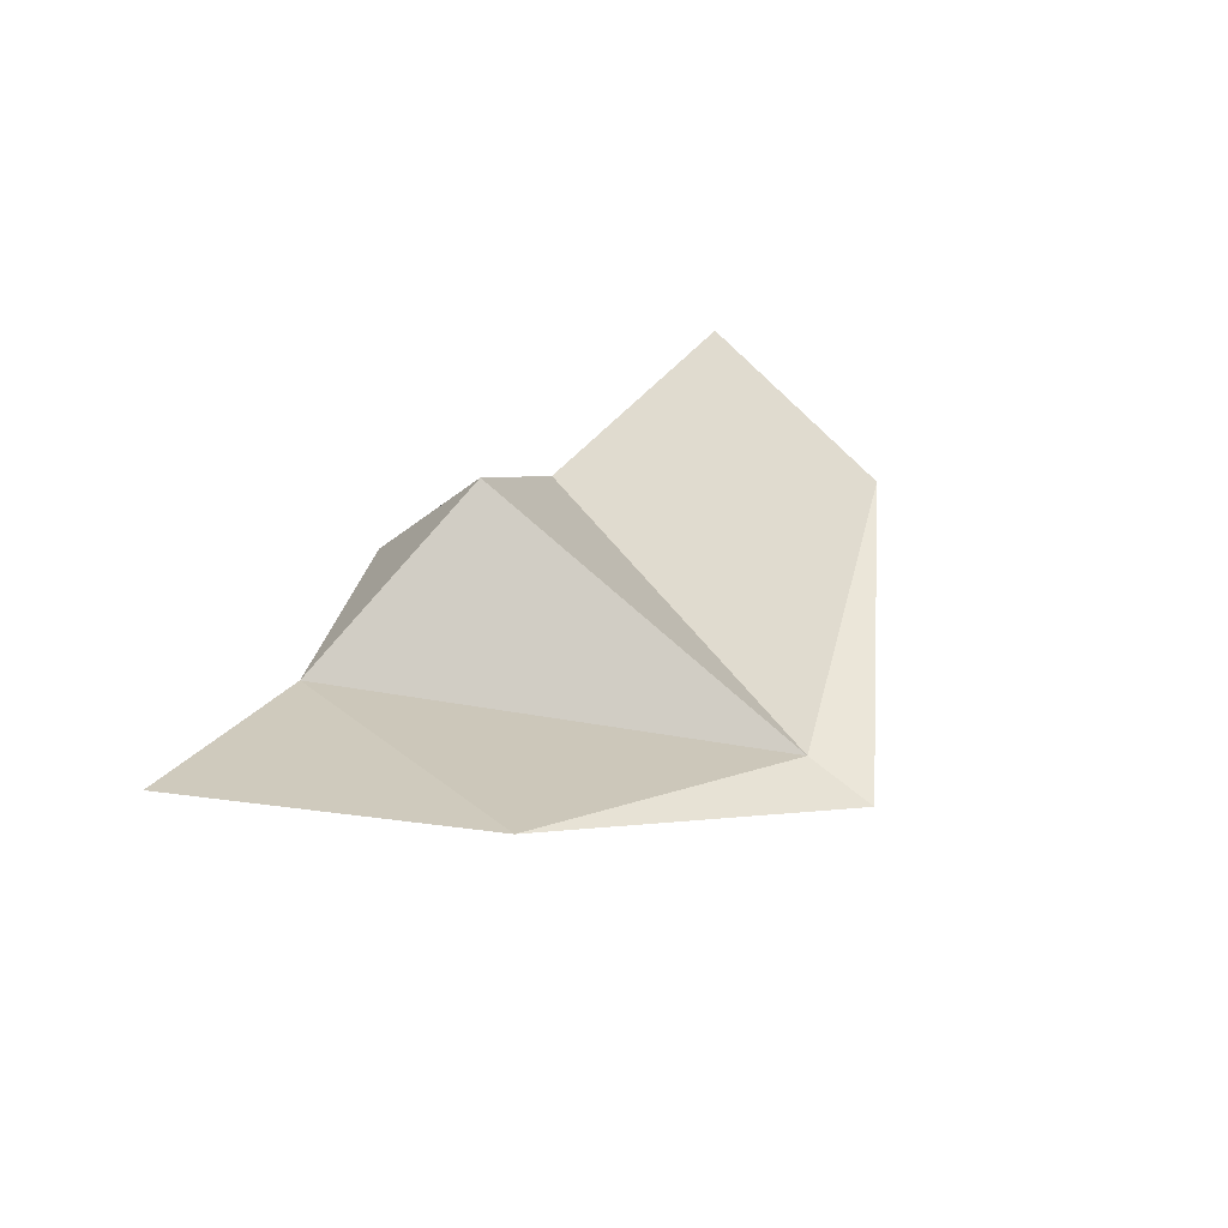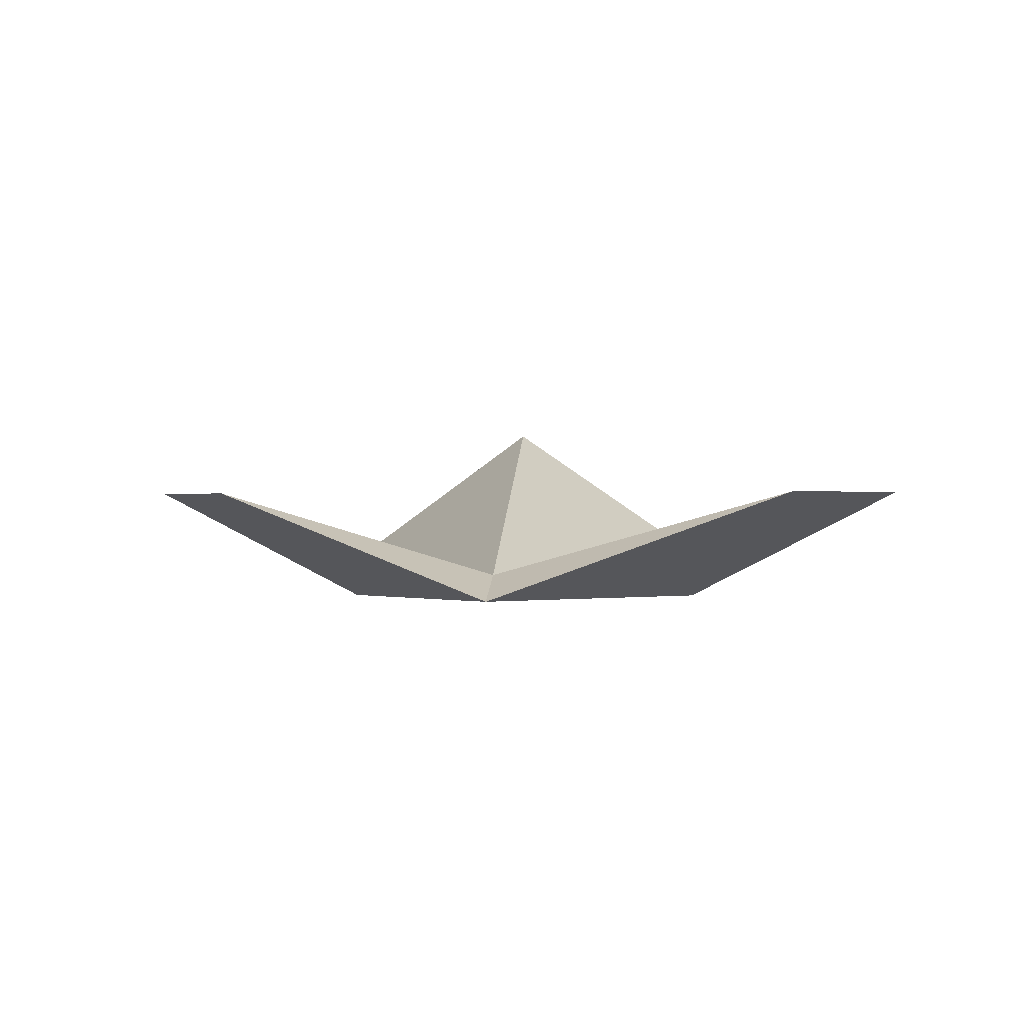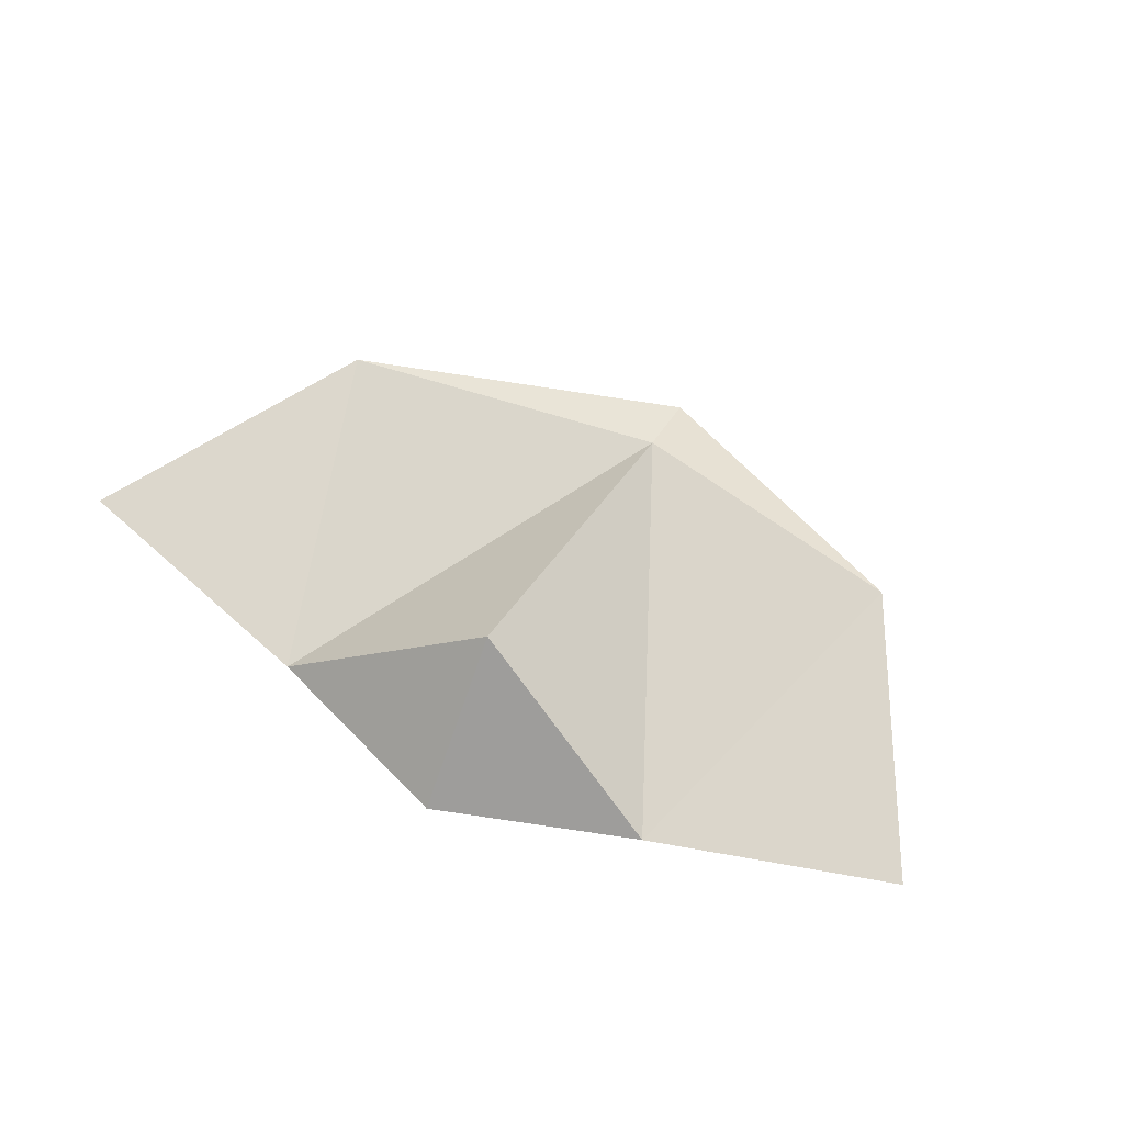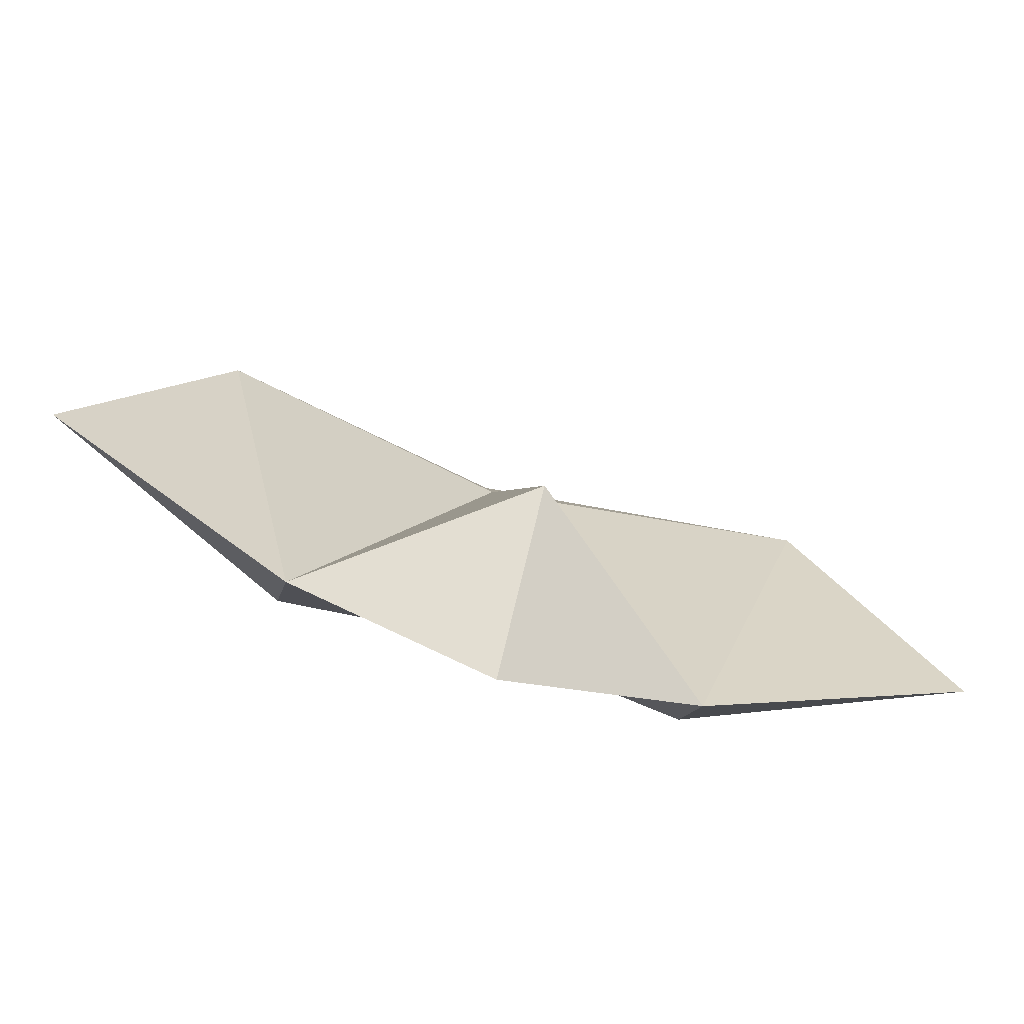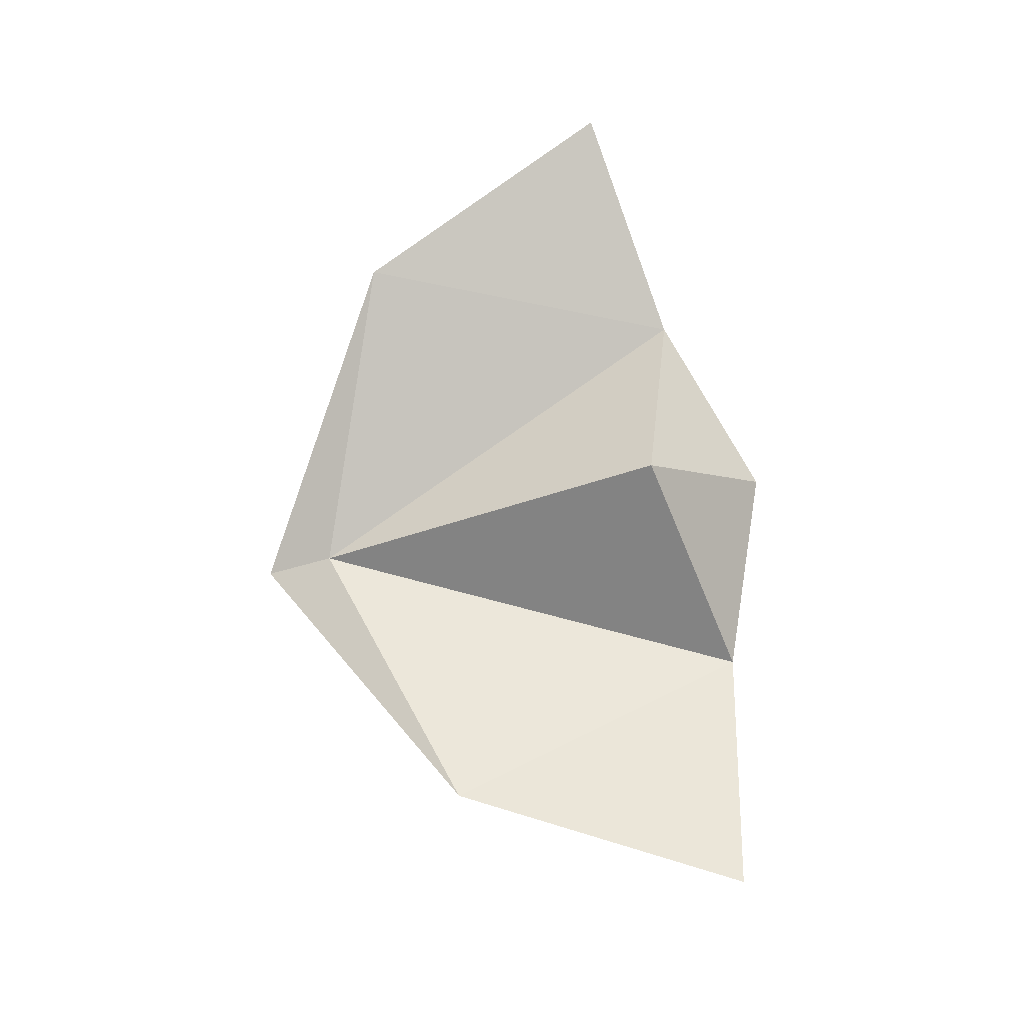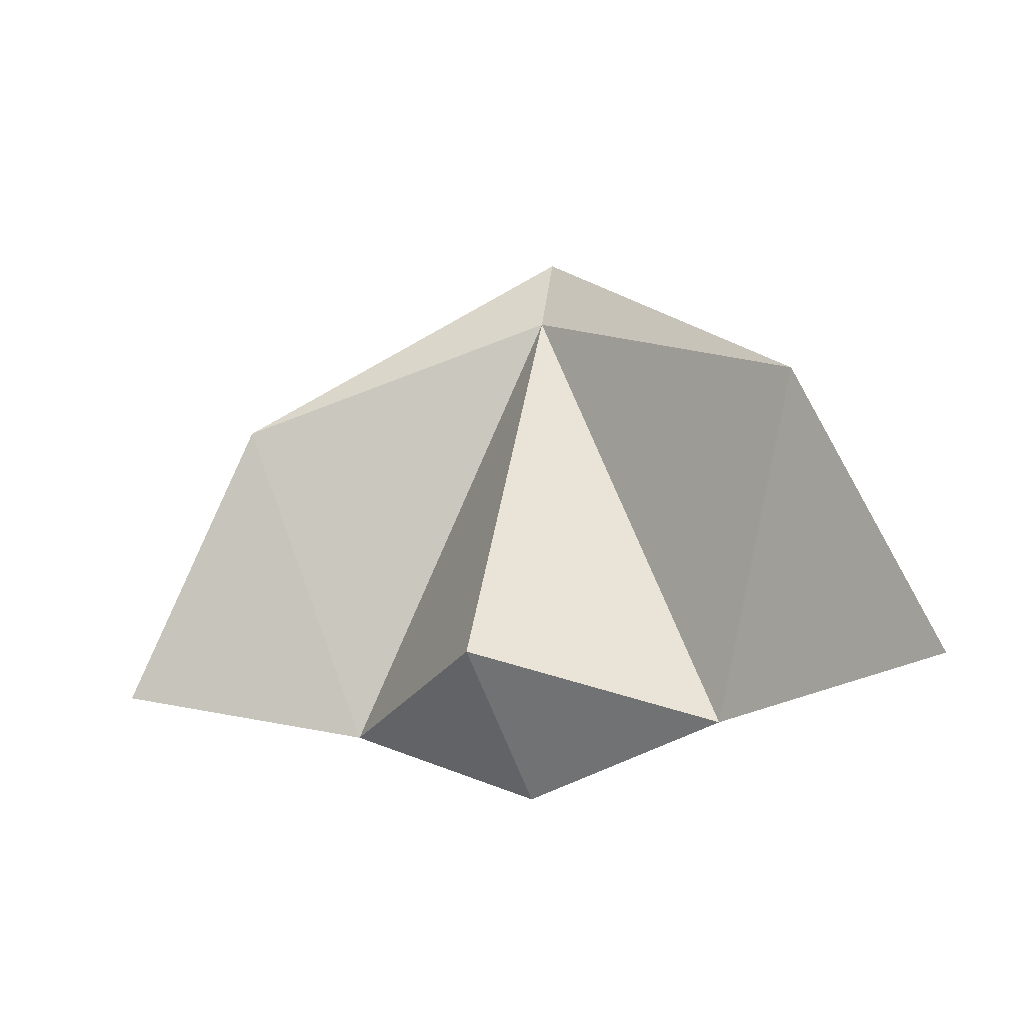
<metadata>
{"format":"obj","ext":"obj","renderer":"f3d","projection":"perspective","resolution":1024,"background":"white","views":[{"elev":38.3,"azim":-55.7,"up":"+Y"},{"elev":-1.7,"azim":5.1,"up":"+Y"},{"elev":60.7,"azim":-152.3,"up":"+Y"},{"elev":-67.1,"azim":161.6,"up":"+Z"},{"elev":74.4,"azim":80.3,"up":"+Y"},{"elev":-10.9,"azim":-153.0,"up":"+Z"}]}
</metadata>
<code>
o Cube
v 1 0.2624 -1.319
v 1 0.004199 -1
v 1.512 0.5655 0.2955
v 2.206 0.6161 -1.09
v 0 0.1318 0.8121
v 0 0.005307 1.167
v 0 0.1079 -1
v 0 0.9509 -1
v -1 0.2624 -1.319
v -1 0.004199 -1
v 0 0.2624 -1.661
v -1.512 0.5655 0.2955
v -2.206 0.6161 -1.09
f 2 3 6
f 7 2 6
f 1 3 4
f 2 1 4
f 12 10 6
f 7 6 10
f 9 12 5
f 10 13 9
f 2 4 3
f 1 5 3
f 12 13 10
f 9 13 12
f 5 6 3
f 5 12 6
f 5 1 8
f 1 11 8
f 5 8 9
f 9 8 11
f 7 1 2
f 7 9 11
f 7 11 1
f 7 10 9

</code>
